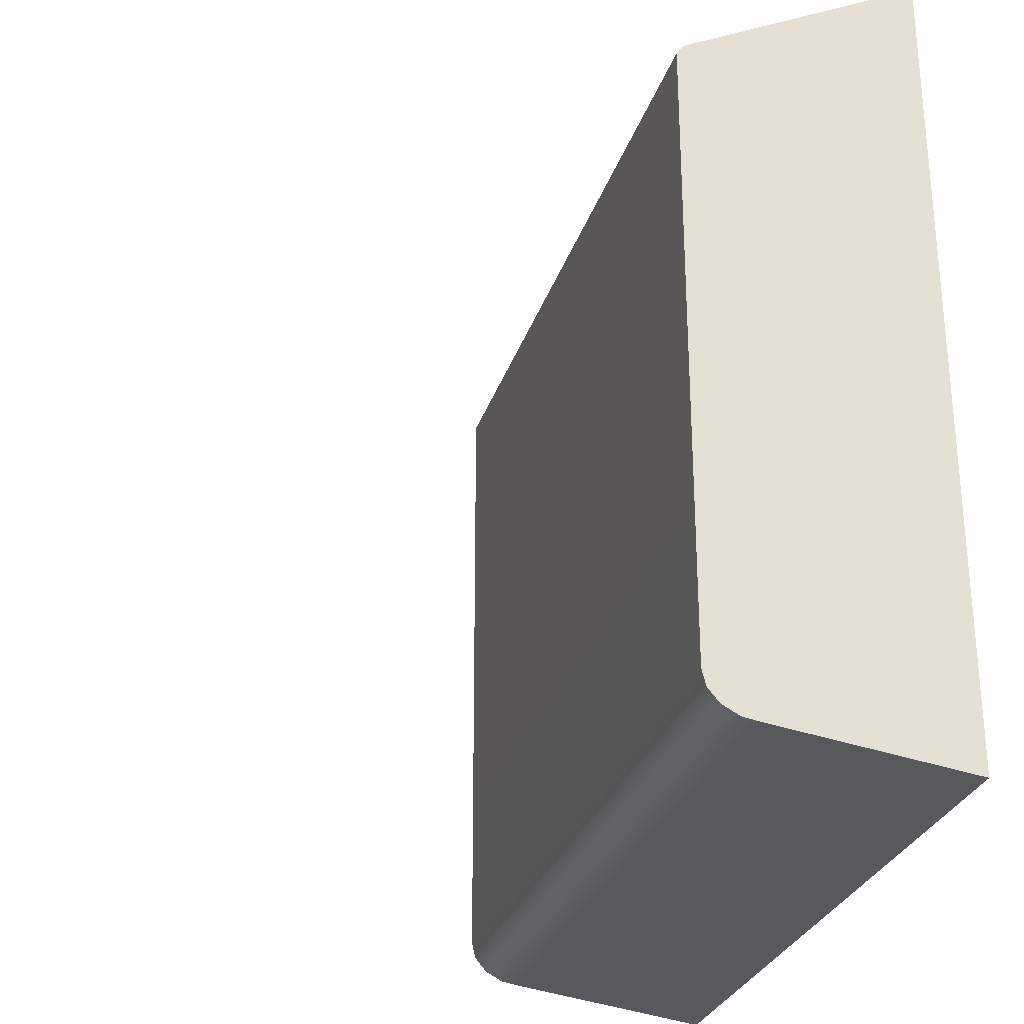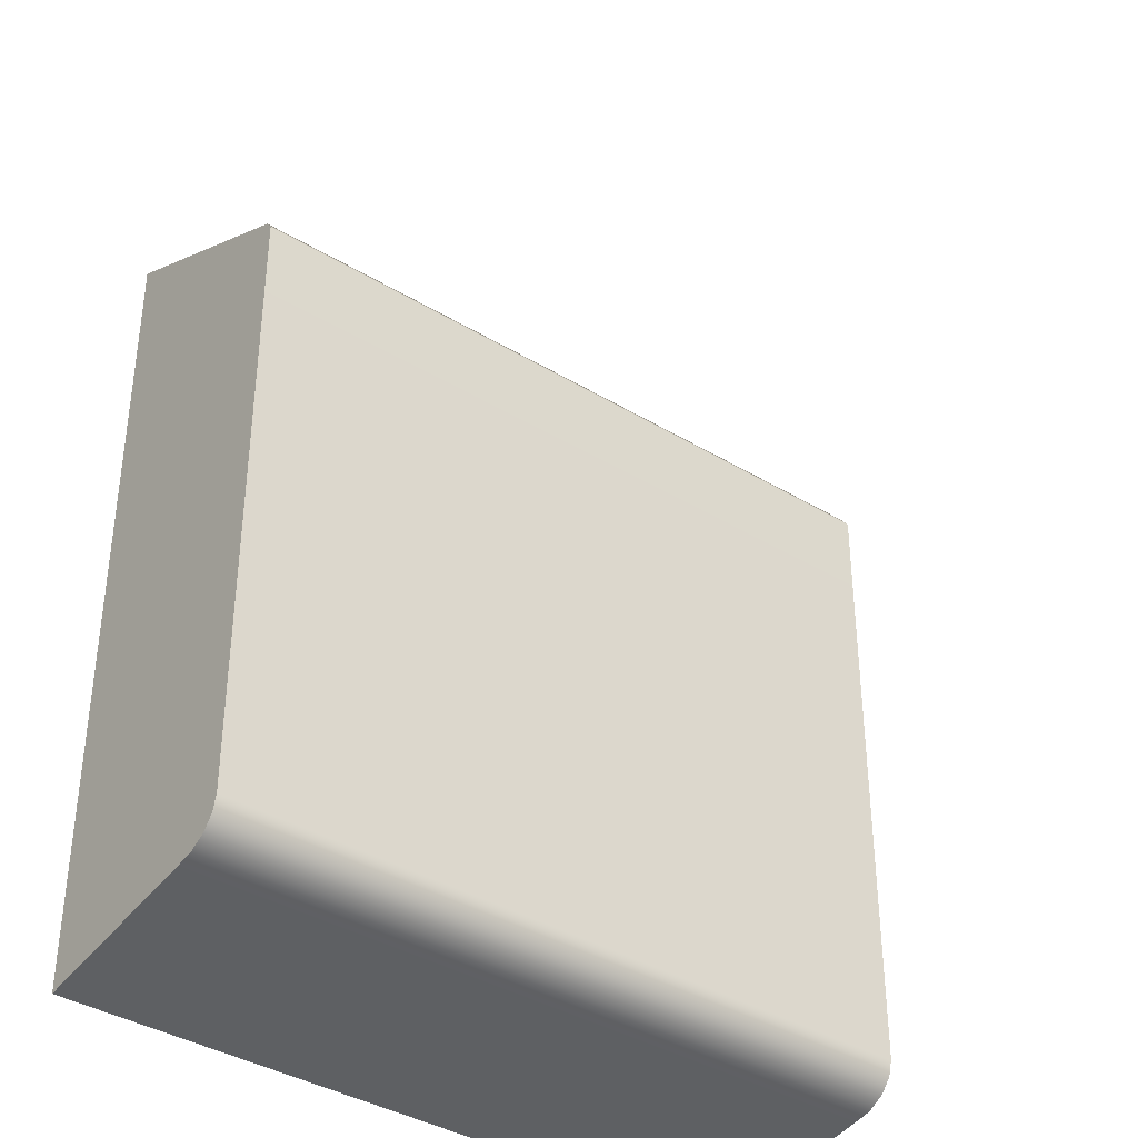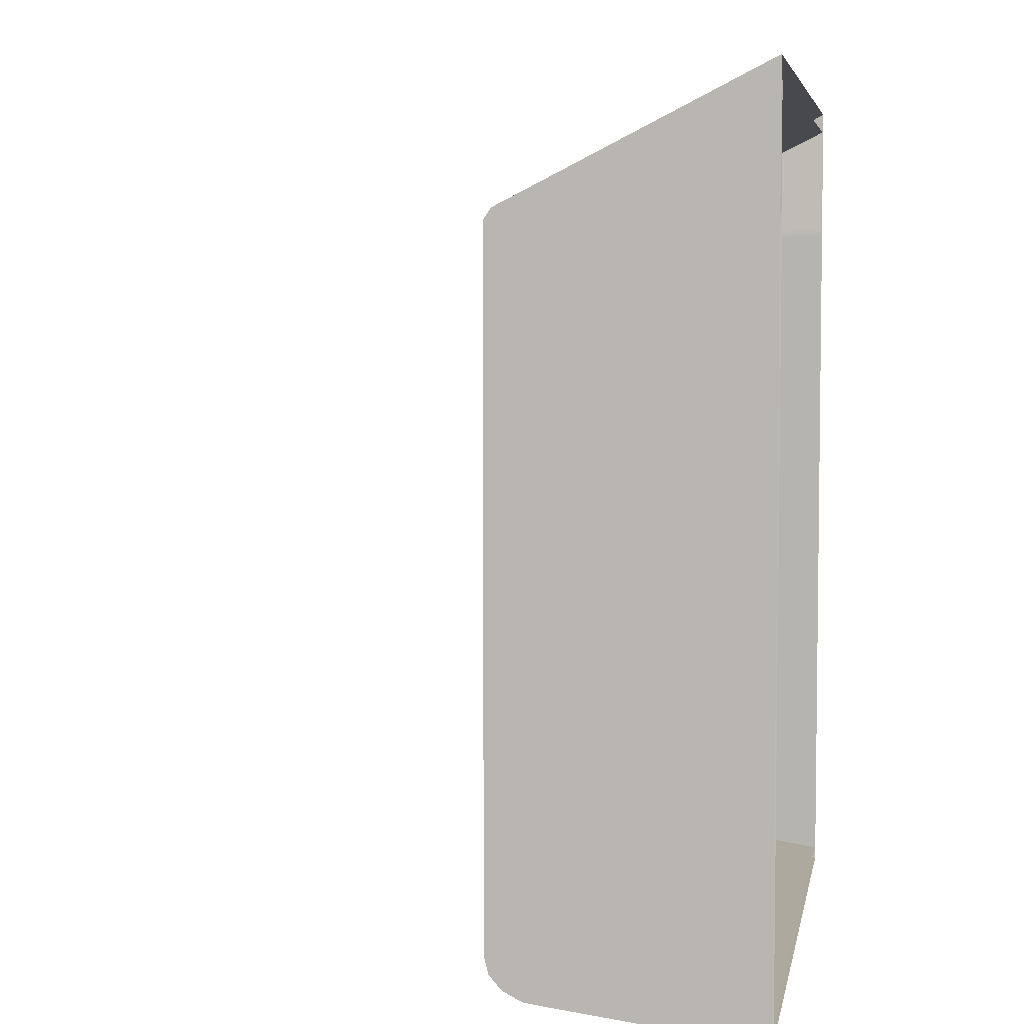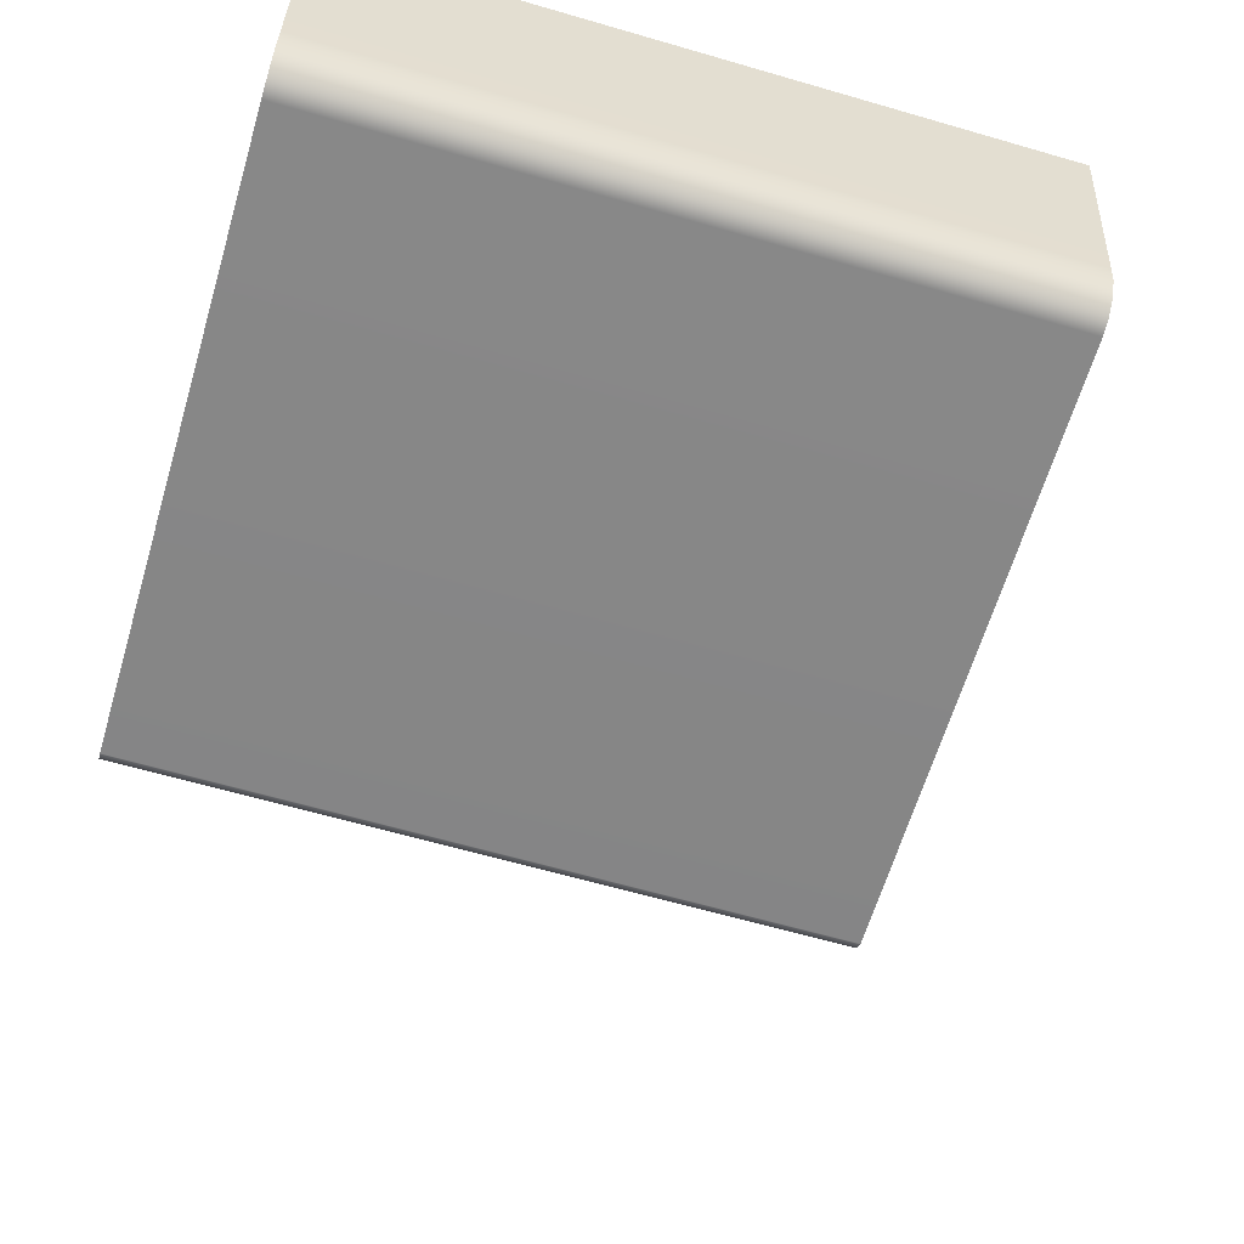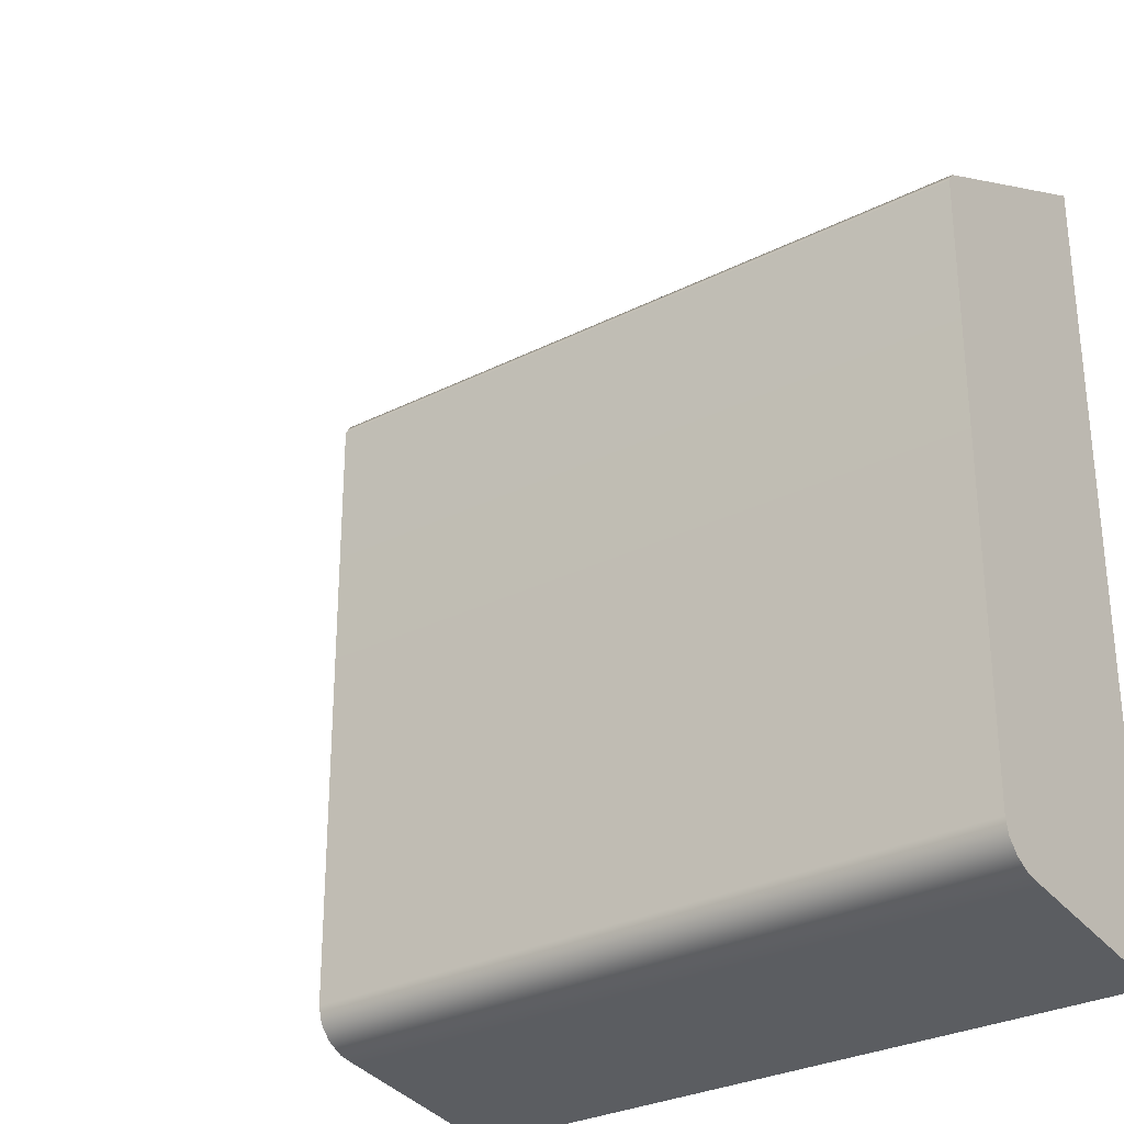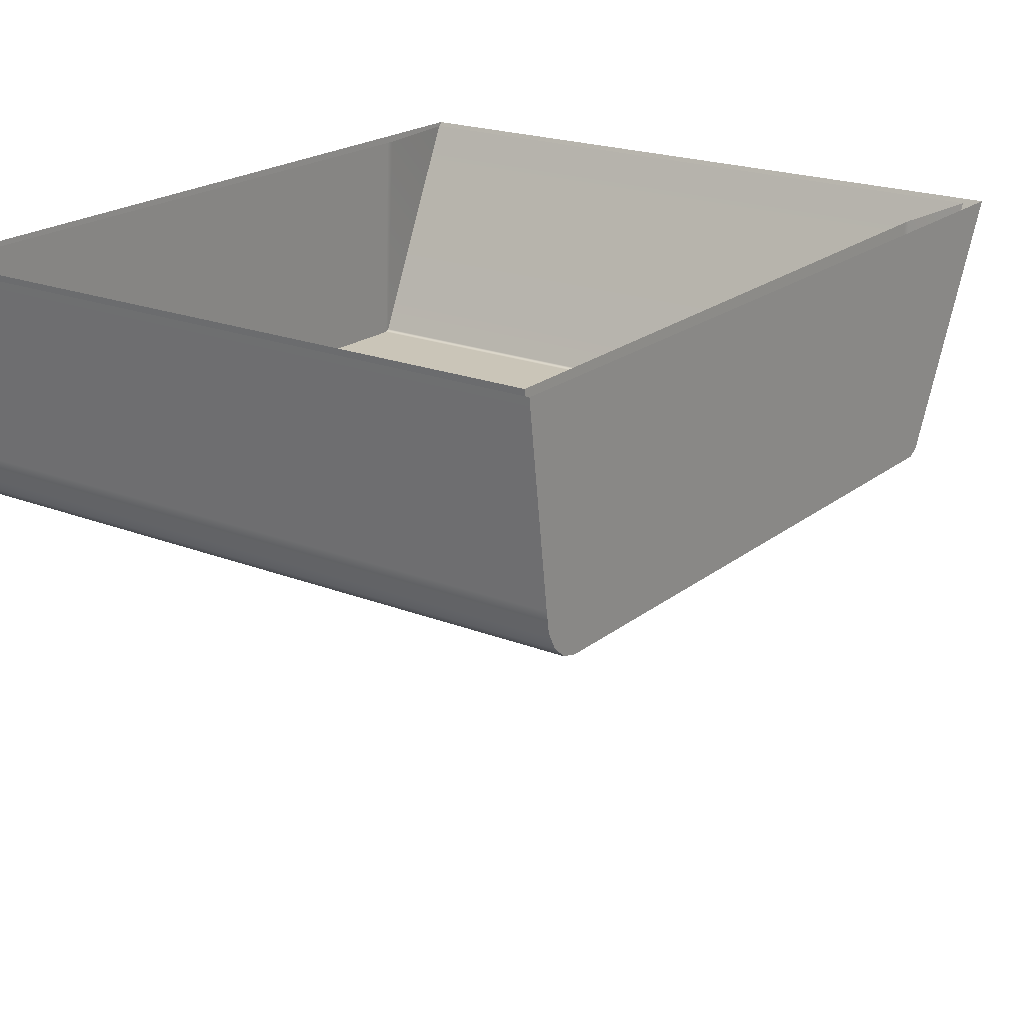
<metadata>
{"format":"obj","ext":"obj","renderer":"f3d","projection":"perspective","resolution":1024,"background":"white","views":[{"elev":-28.4,"azim":-105.8,"up":"+Y"},{"elev":-38.4,"azim":142.6,"up":"+Y"},{"elev":5.1,"azim":-80.2,"up":"+Y"},{"elev":-62.5,"azim":-16.5,"up":"+Z"},{"elev":-29.6,"azim":-143.4,"up":"+Y"},{"elev":20.6,"azim":35.6,"up":"+Z"}]}
</metadata>
<code>
o FridgeDrawer1_8_FridgeDrawer1B2_1_GeomSubset_4
v -0.005866 0.04099 -1.01
v -0.005854 0.04099 -1.01
v -0.005866 0.041 -1.01
v -0.005854 0.041 -1.01
v -0.005866 0.04099 -1.01
v -0.005854 0.04099 -1.01
v -0.005866 0.041 -1.01
v -0.005854 0.041 -1.01
v -0.005866 0.04099 -1.01
v -0.005854 0.04099 -1.01
v -0.005866 0.041 -1.01
v -0.005854 0.041 -1.01
v -0.005866 0.04099 -1.01
v -0.005854 0.04099 -1.01
v -0.005866 0.041 -1.01
v -0.005854 0.041 -1.01
v -0.005866 0.04099 -1.01
v -0.005854 0.04099 -1.01
v -0.005866 0.041 -1.01
v -0.005854 0.041 -1.01
v -0.005866 0.04099 -1.01
v -0.005854 0.04099 -1.01
v -0.005866 0.041 -1.01
v -0.005854 0.041 -1.01
v -0.005866 0.04099 -1.01
v -0.005854 0.04099 -1.01
v -0.005866 0.041 -1.01
v -0.005854 0.041 -1.01
v -0.4352 0.2237 -0.6776
v -0.05343 0.2237 -0.6776
v -0.4352 0.1477 -0.8267
v -0.4352 0.1422 -0.8304
v -0.05343 0.1422 -0.8304
v -0.05343 0.1477 -0.8267
v -0.4352 0.2237 -0.6673
v -0.4352 0.1477 -0.6673
v -0.4352 0.1422 -0.6673
v -0.4352 -0.2326 -0.6673
v -0.05343 0.1477 -0.6673
v -0.05343 0.2237 -0.6673
v -0.05343 0.1422 -0.6673
v -0.05343 -0.2326 -0.6673
v -0.05343 -0.1924 -0.8304
v -0.05343 -0.2147 -0.8018
v -0.4352 -0.2147 -0.8018
v -0.4352 -0.1924 -0.8304
v -0.4352 -0.213 -0.8127
v -0.05343 -0.213 -0.8127
v -0.4352 -0.2082 -0.822
v -0.05343 -0.2082 -0.822
v -0.4352 -0.2009 -0.8283
v -0.05343 -0.2009 -0.8283
v -0.06271 0.1426 -0.8196
v -0.4259 0.1426 -0.8196
v -0.05921 -0.2052 -0.7995
v -0.06256 -0.2251 -0.6657
v -0.4261 -0.2251 -0.6657
v -0.4294 -0.2052 -0.7995
v -0.06271 0.1404 -0.8211
v -0.4259 0.1404 -0.8211
v -0.4223 0.1477 -0.6673
v -0.4261 0.2161 -0.6673
v -0.4223 0.1422 -0.6673
v -0.0593 -0.2041 -0.808
v -0.0593 -0.2014 -0.8134
v -0.0593 -0.1972 -0.8169
v -0.05923 -0.1914 -0.8182
v -0.06635 0.1422 -0.6673
v -0.06256 0.2161 -0.6673
v -0.06635 0.1477 -0.6673
v -0.4294 -0.1914 -0.8182
v -0.4294 -0.1972 -0.8169
v -0.4294 -0.2014 -0.8134
v -0.4294 -0.2041 -0.808
v -0.423 0.1419 -0.6985
v -0.4269 -0.2203 -0.6985
v -0.06561 0.1419 -0.6985
v -0.0656 0.1466 -0.6985
v -0.05996 0.2025 -0.6985
v -0.06174 -0.2203 -0.6985
v -0.423 0.1466 -0.6985
v -0.4287 0.2025 -0.6985
v -0.4352 0.213 -0.6985
v -0.05343 0.213 -0.6985
v -0.05343 -0.2285 -0.6985
v -0.4352 -0.2285 -0.6985
v -0.4352 0.1477 -0.6985
v -0.4352 0.1422 -0.6985
v -0.05343 0.1422 -0.6985
v -0.05343 0.1477 -0.6985
v -0.4352 -0.2478 -0.6673
v -0.05343 -0.2478 -0.6673
v -0.05343 -0.2437 -0.6985
v -0.4352 -0.2437 -0.6985
f 17 18 20 19
f 21 22 24 23
f 25 26 28 27
f 66 67 71 72
f 65 66 72 73
f 64 65 73 74
f 55 64 74 58
f 60 71 67 59
f 53 54 60 59
f 34 33 32 31
f 32 33 43 46
f 44 45 47 48
f 48 47 49 50
f 50 49 51 52
f 52 51 46 43
f 75 76 58 74 73 72 71 60
f 77 78 53 59
f 78 79 53
f 77 59 67 66 65 64 55 80
f 75 60 54 81
f 81 54 82
f 55 58 76 80
f 79 82 54 53
f 84 34 31 83
f 86 45 44 85
f 87 83 31
f 88 87 31 32
f 89 85 44 48 50 52 43 33
f 84 90 34
f 89 33 34 90
f 88 32 46 51 49 47 45 86

</code>
